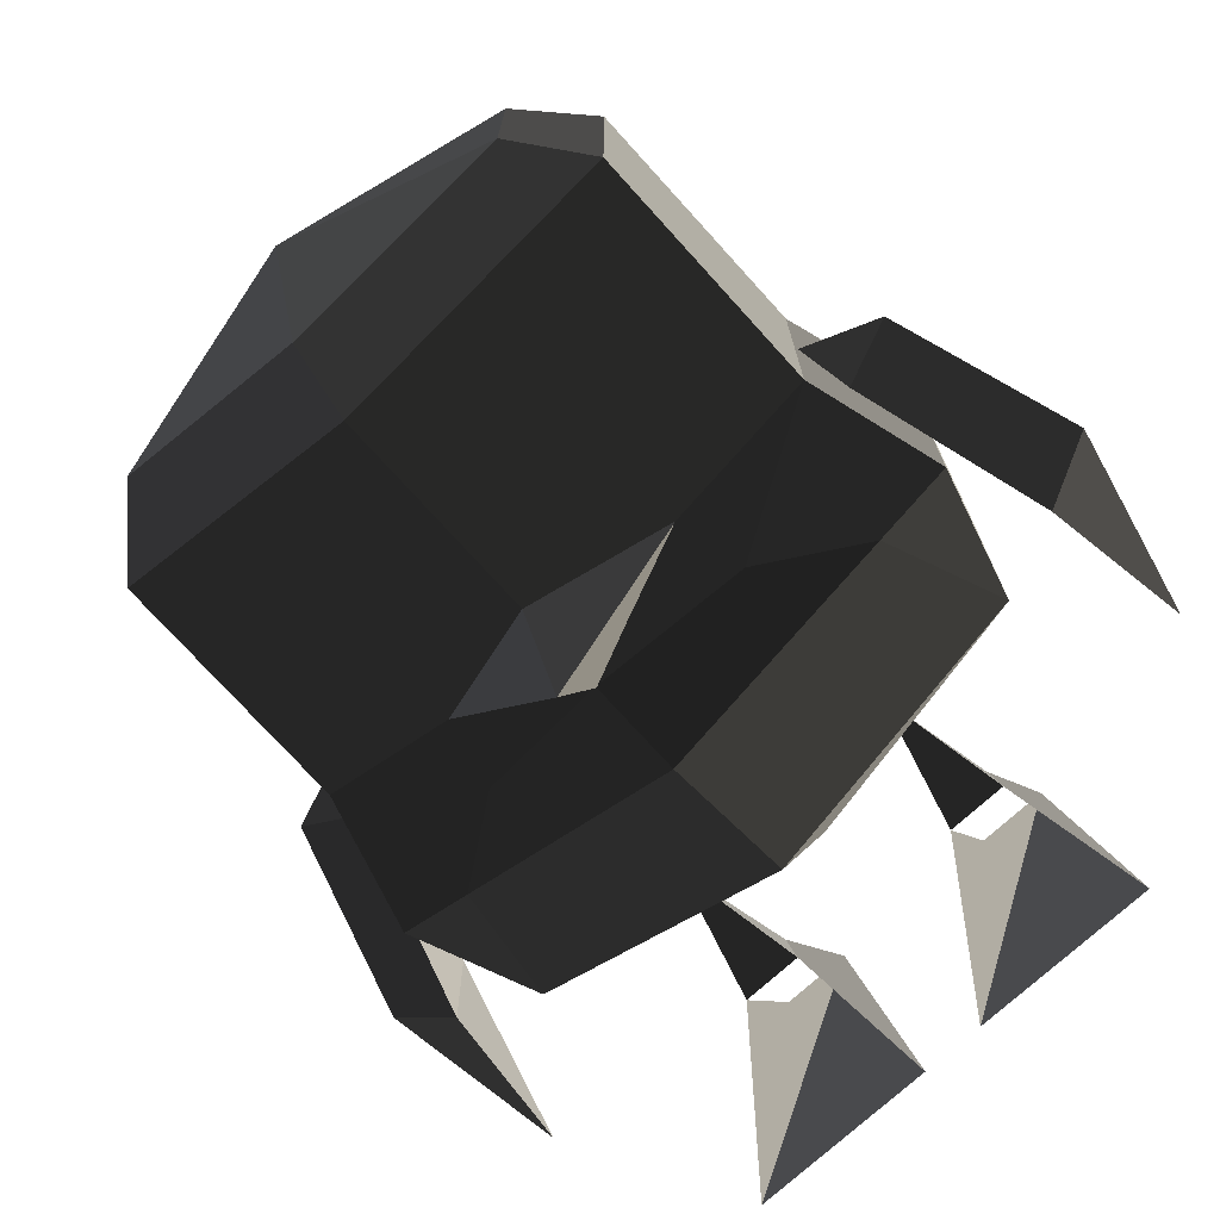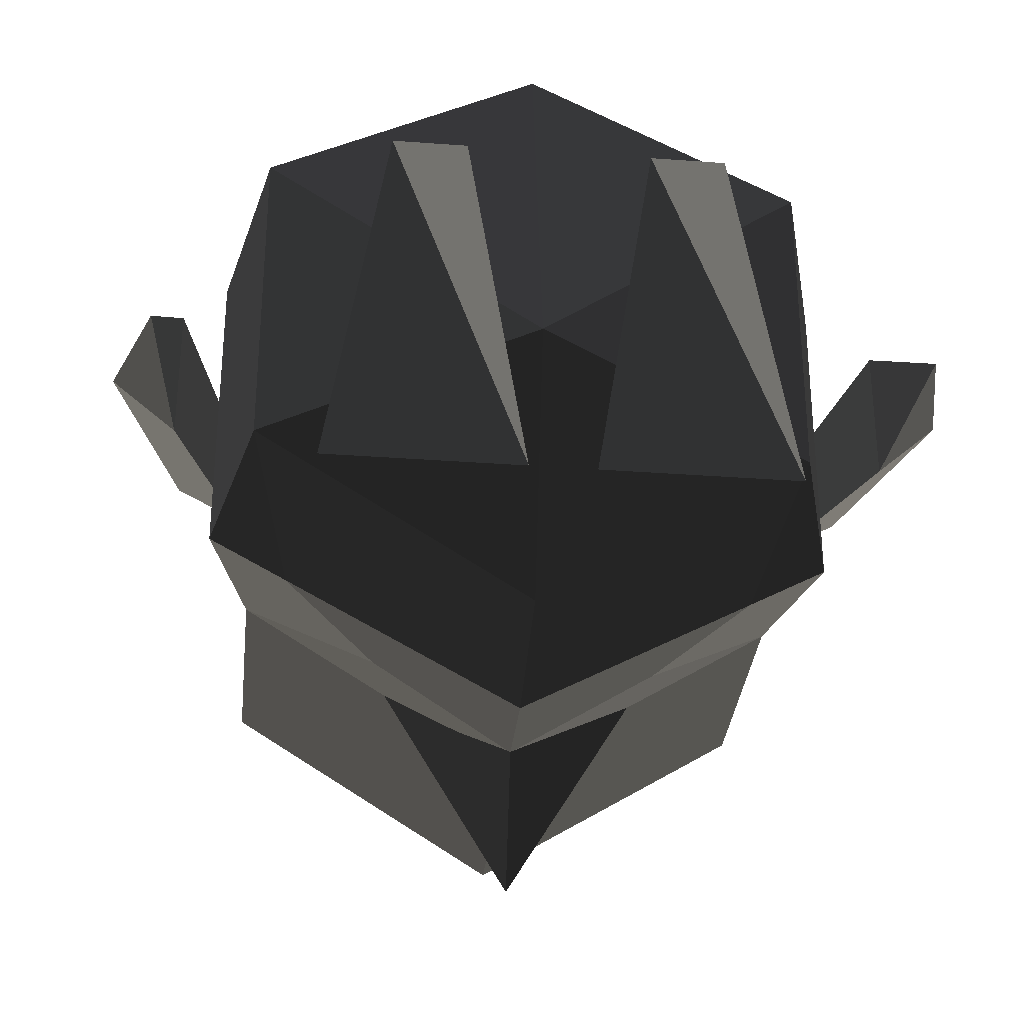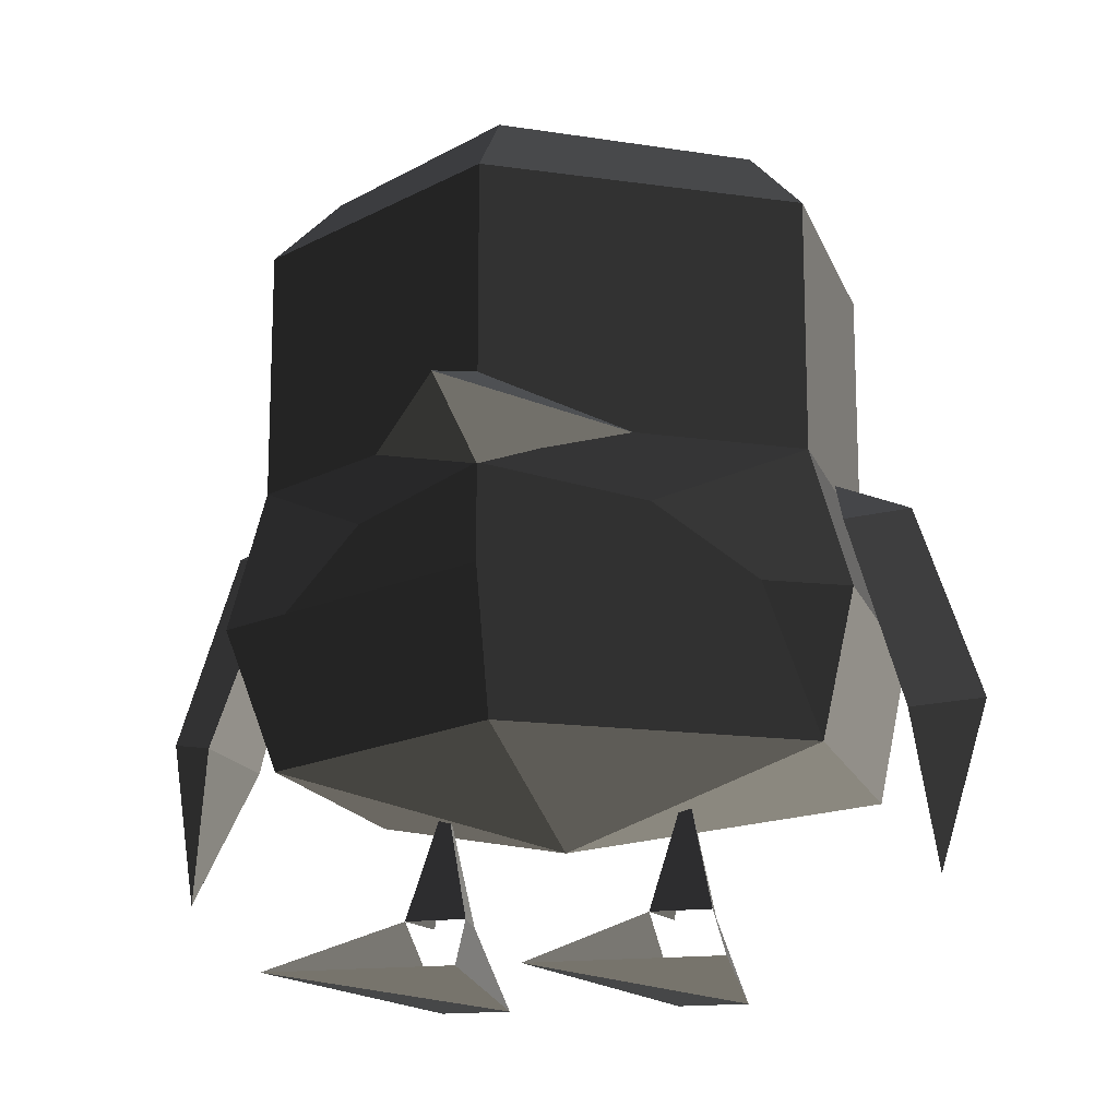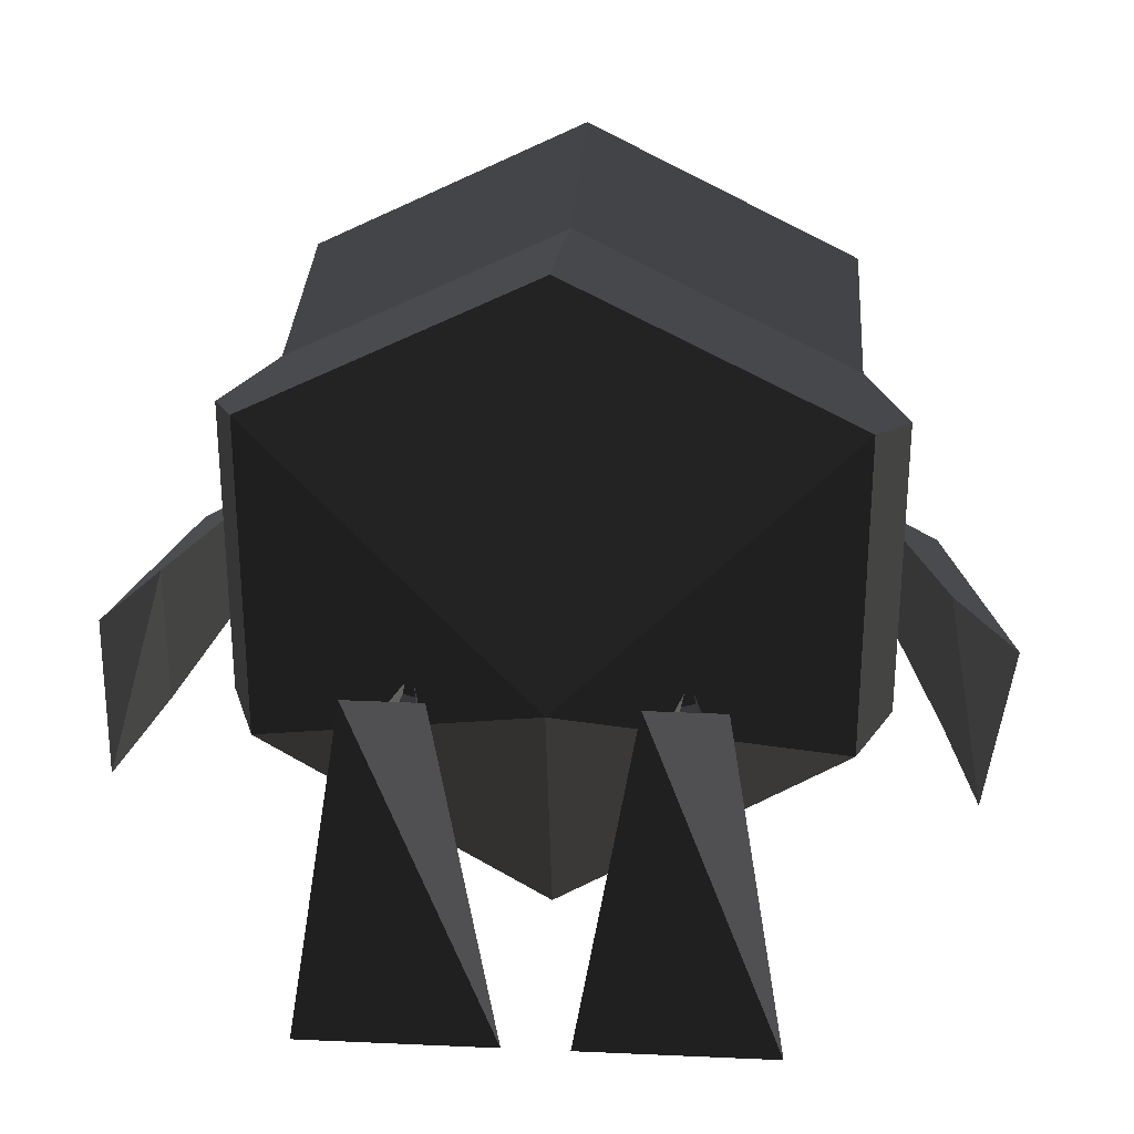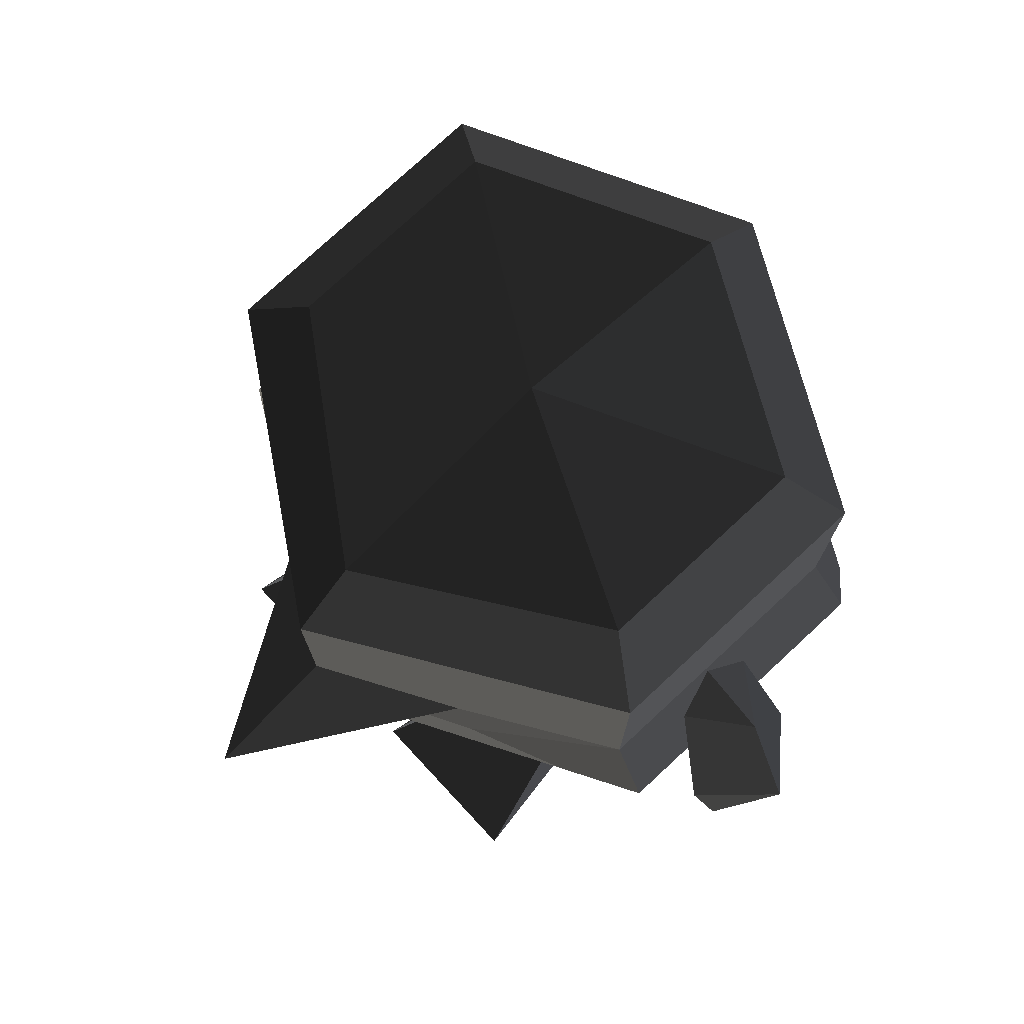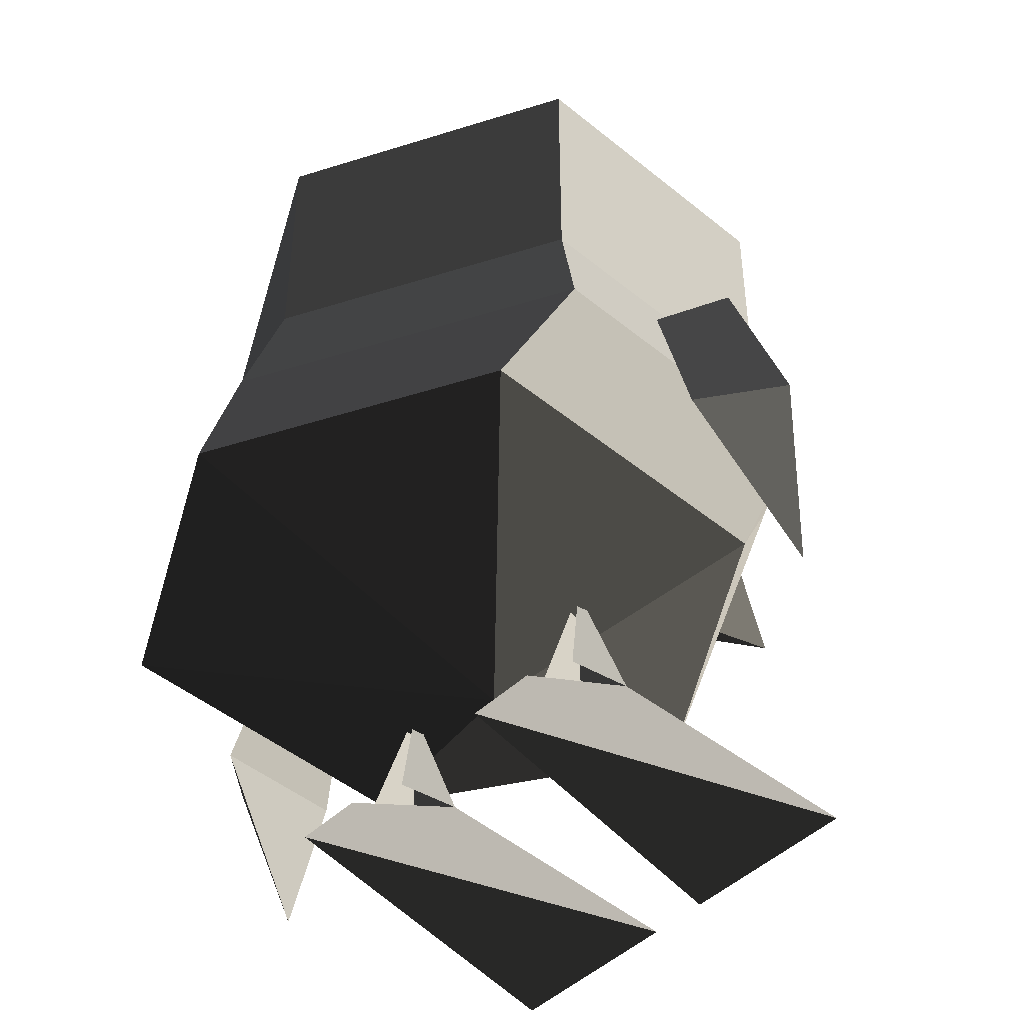
<metadata>
{"format":"obj","ext":"obj","renderer":"f3d","projection":"perspective","resolution":1024,"background":"white","views":[{"elev":-74.5,"azim":-137.9,"up":"+Z"},{"elev":-32.6,"azim":-5.9,"up":"+Z"},{"elev":-15.6,"azim":-164.3,"up":"+Y"},{"elev":31.2,"azim":3.7,"up":"+Z"},{"elev":76.8,"azim":-132.9,"up":"+Y"},{"elev":-46.5,"azim":47.0,"up":"+Y"}]}
</metadata>
<code>
v -0 0.3554 -0.4176
v 0.44 0.3554 -0.1359
v -0 0.2276 0
v -0 0.2276 0
v 0.44 0.3554 0.3936
v 0.44 0.3554 0.3936
v -0 0.3554 0.6189
v -0 0.3554 0.6189
v -0.44 0.3554 0.3936
v -0.44 0.3554 0.3936
v -0.44 0.3554 -0.1359
v -0.44 0.3554 -0.1359
v -0 0.3554 -0.4176
v -0 0.3554 -0.4176
v -0 0.5754 -0.4842
v -0.3775 0.5754 -0.2728
v -0.5034 0.5754 -0.2024
v -0.5034 0.5754 -0.2024
v -0.5034 0.5754 0.296
v -0.44 0.3554 0.3936
v -0 0.5754 0.5562
v -0 0.3554 0.6189
v 0.5034 0.5754 0.296
v 0.44 0.3554 0.3936
v 0.5034 0.5754 -0.2024
v 0.44 0.3554 -0.1359
v 0.3775 0.5754 -0.2728
v 0.3775 0.5754 -0.2728
v -0 0.5754 -0.4842
v -0 0.3554 -0.4176
v 0.2294 0.6866 -0.3525
v -0 0.7266 -0.4842
v -0.2294 0.6866 -0.3525
v -0.3775 0.5754 -0.2728
v -0.44 0.7954 -0.2024
v -0.5034 0.5754 -0.2024
v -0.44 0.7954 0.2588
v -0.5034 0.5754 0.296
v -0 0.7954 0.4842
v -0 0.5754 0.5562
v 0.44 0.7954 0.2588
v 0.5034 0.5754 0.296
v 0.44 0.7954 -0.2024
v 0.5034 0.5754 -0.2024
v 0.2294 0.6866 -0.3525
v 0.3775 0.5754 -0.2728
v -0 0.7954 -0.4842
v -0 0.7266 -0.4842
v -0.44 0.7954 -0.2024
v -0.2294 0.6866 -0.3525
v -0 1.199 -0.4842
v -0.44 1.199 -0.2024
v -0.44 1.199 0.2588
v -0.44 0.7954 0.2588
v -0 1.199 0.4842
v -0 0.7954 0.4842
v 0.44 1.199 0.2588
v 0.44 0.7954 0.2588
v 0.44 1.199 -0.2024
v 0.44 0.7954 -0.2024
v -0 1.199 -0.4842
v -0 0.7954 -0.4842
v 0.3466 1.307 -0.1447
v -0 1.307 -0.3814
v -0 1.395 0
v -0 1.395 0
v 0.3466 1.307 0.2039
v 0.3466 1.307 0.2039
v -0 1.307 0.3814
v -0 1.307 0.3814
v -0.3466 1.307 0.2039
v -0.3466 1.307 0.2039
v -0.3466 1.307 -0.1447
v -0.3466 1.307 -0.1447
v -0 1.307 -0.3814
v -0 1.307 -0.3814
v -0.44 1.199 -0.2024
v -0 1.199 -0.4842
v -0.3466 1.307 0.2039
v -0.44 1.199 0.2588
v -0 1.307 0.3814
v -0 1.199 0.4842
v 0.3466 1.307 0.2039
v 0.44 1.199 0.2588
v 0.3466 1.307 -0.1447
v 0.44 1.199 -0.2024
v -0 0.8671 -0.482
v 0.2054 0.7954 -0.3506
v -0 0.7954 -0.6987
v -0 0.7954 -0.6987
v -0 0.7237 -0.482
v -0 0.7237 -0.482
v -0.2054 0.7954 -0.3506
v -0.2054 0.7954 -0.3506
v -0 0.8671 -0.482
v -0 0.8671 -0.482
v 0.2054 0.7954 -0.3506
v -0 0.7237 -0.482
v -0.6017 0.1581 -0.073
v -0.5651 0.406 -0.1111
v -0.5651 0.406 0.1095
v -0.5651 0.406 0.1095
v -0.6705 0.4386 -0.0008
v -0.6705 0.4386 -0.0008
v -0.5651 0.406 -0.1111
v -0.5651 0.406 -0.1111
v -0.4681 0.7196 -0.0715
v -0.5655 0.7497 -0.0008
v -0.4445 0.796 -0.0008
v -0.4445 0.796 -0.0008
v -0.4681 0.7196 0.0699
v -0.4681 0.7196 0.0699
v -0.5655 0.7497 -0.0008
v -0.5655 0.7497 -0.0008
v -0.5651 0.406 0.1095
v -0.6705 0.4386 -0.0008
v -0.4681 0.7196 -0.0715
v -0.5651 0.406 -0.1111
v 0.6017 0.1581 -0.073
v 0.5651 0.406 0.1095
v 0.5651 0.406 -0.1111
v 0.5651 0.406 -0.1111
v 0.6705 0.4386 -0.0008
v 0.6705 0.4386 -0.0008
v 0.5651 0.406 0.1095
v 0.5651 0.406 0.1095
v 0.4681 0.7196 0.0699
v 0.5655 0.7497 -0.0008
v 0.4445 0.796 -0.0008
v 0.4445 0.796 -0.0008
v 0.4681 0.7196 -0.0715
v 0.4681 0.7196 -0.0715
v 0.5655 0.7497 -0.0008
v 0.5655 0.7497 -0.0008
v 0.5651 0.406 -0.1111
v 0.6705 0.4386 -0.0008
v 0.4681 0.7196 0.0699
v 0.5651 0.406 0.1095
v 0.1487 0.1228 -0.05
v 0.1652 0.1228 0.05
v 0.1987 0.3268 0
v 0.1987 0.3268 0
v 0.2487 0.1228 -0.05
v 0.2487 0.1228 -0.05
v 0.2322 0.1228 0.05
v 0.2322 0.1228 0.05
v 0.1652 0.1228 0.05
v 0.1652 0.1228 0.05
v 0.2558 0.0026 0.1684
v 0.1416 0.0026 0.1684
v 0.2487 0.1228 -0.05
v 0.3472 0.0026 -0.4083
v 0.0502 0.0026 -0.4083
v 0.1416 0.0026 0.1684
v 0.1487 0.1228 -0.05
v 0.1652 0.1228 0.05
v 0.3472 0.0026 -0.4083
v 0.2487 0.1228 -0.05
v -0.2466 0.1228 -0.05
v -0.2301 0.1228 0.05
v -0.1966 0.3268 0
v -0.1966 0.3268 0
v -0.1466 0.1228 -0.05
v -0.1466 0.1228 -0.05
v -0.1632 0.1228 0.05
v -0.1632 0.1228 0.05
v -0.2301 0.1228 0.05
v -0.2301 0.1228 0.05
v -0.1395 0.0026 0.1684
v -0.2537 0.0026 0.1684
v -0.1466 0.1228 -0.05
v -0.0481 0.0026 -0.4083
v -0.3451 0.0026 -0.4083
v -0.2537 0.0026 0.1684
v -0.2466 0.1228 -0.05
v -0.2301 0.1228 0.05
v -0.0481 0.0026 -0.4083
v -0.1466 0.1228 -0.05
v -0 0.7954 -0.4842
v -0.44 0.7954 -0.2024
v -0 1.199 -0.4842
v -0.44 1.199 -0.2024
v -0 1.199 -0.4842
v 0.44 1.199 -0.2024
v -0 0.7954 -0.4842
v 0.44 0.7954 -0.2024
g Group_001
f 1 2 3
f 3 2 5
f 3 5 7
f 3 7 9
f 3 9 11
f 3 11 13
f 13 11 16 15
f 16 11 17
f 17 11 20 19
f 19 20 22 21
f 21 22 24 23
f 23 24 26 25
f 25 26 27
f 27 26 30 29
f 27 29 32 31
f 32 29 34 33
f 33 34 36 35
f 35 36 38 37
f 37 38 40 39
f 39 40 42 41
f 41 42 44 43
f 43 44 46 45
f 43 45 48 47
f 47 48 50 49
f 47 49 52 51
f 52 49 54 53
f 53 54 56 55
f 55 56 58 57
f 57 58 60 59
f 59 60 62 61
f 59 61 64 63
f 63 64 65
f 63 65 67
f 67 65 69
f 69 65 71
f 71 65 73
f 73 65 75
f 73 75 78 77
f 73 77 80 79
f 79 80 82 81
f 81 82 84 83
f 83 84 86 85
g Group_002
f 87 88 89
f 89 88 91
f 89 91 93
f 89 93 95
g Group_003
g Group_004
f 99 100 101
f 99 101 103
f 99 103 105
f 105 103 108 107
f 107 108 109
f 107 109 111
f 111 109 113
f 111 113 116 115
f 111 115 118 117
g Group_005
f 119 120 121
f 119 121 123
f 119 123 125
f 125 123 128 127
f 127 128 129
f 127 129 131
f 131 129 133
f 131 133 136 135
f 131 135 138 137
g Group_006
f 139 140 141
f 139 141 143
f 143 141 145
g Group_007
g Group_008
f 149 150 152 151
f 152 150 154 153
f 153 154 156 155
g Group_009
g Group_010
f 159 160 161
f 159 161 163
f 163 161 165
g Group_011
g Group_012
f 169 170 172 171
f 172 170 174 173
f 173 174 176 175
g Group_013
g Group_014
f 179 180 182 181
g Group_015
f 183 184 186 185

</code>
